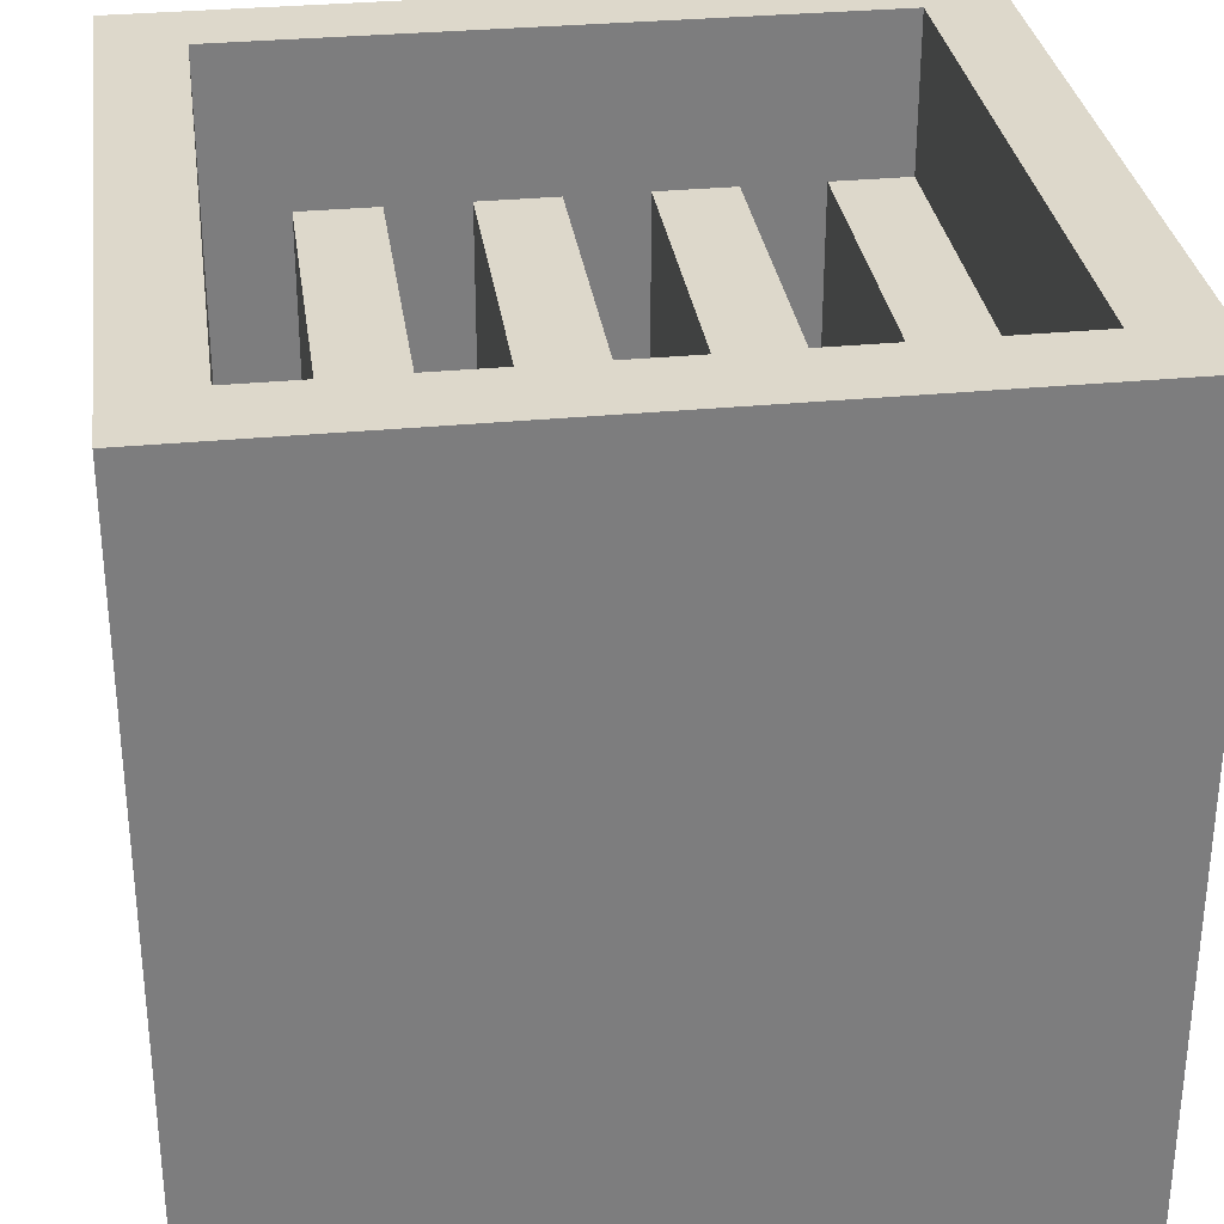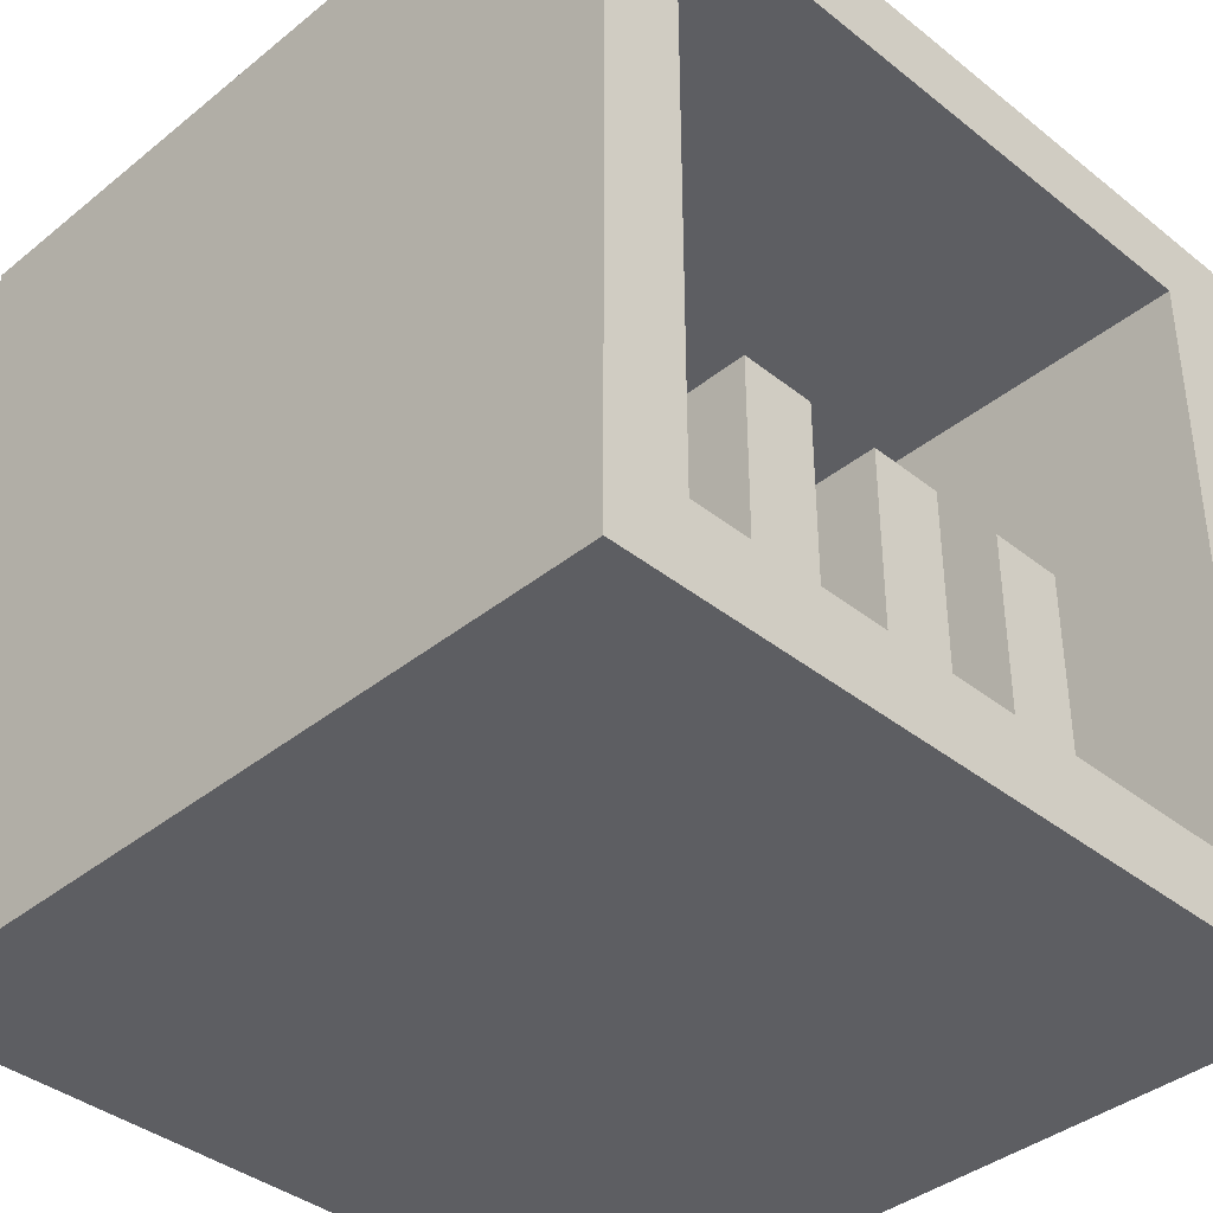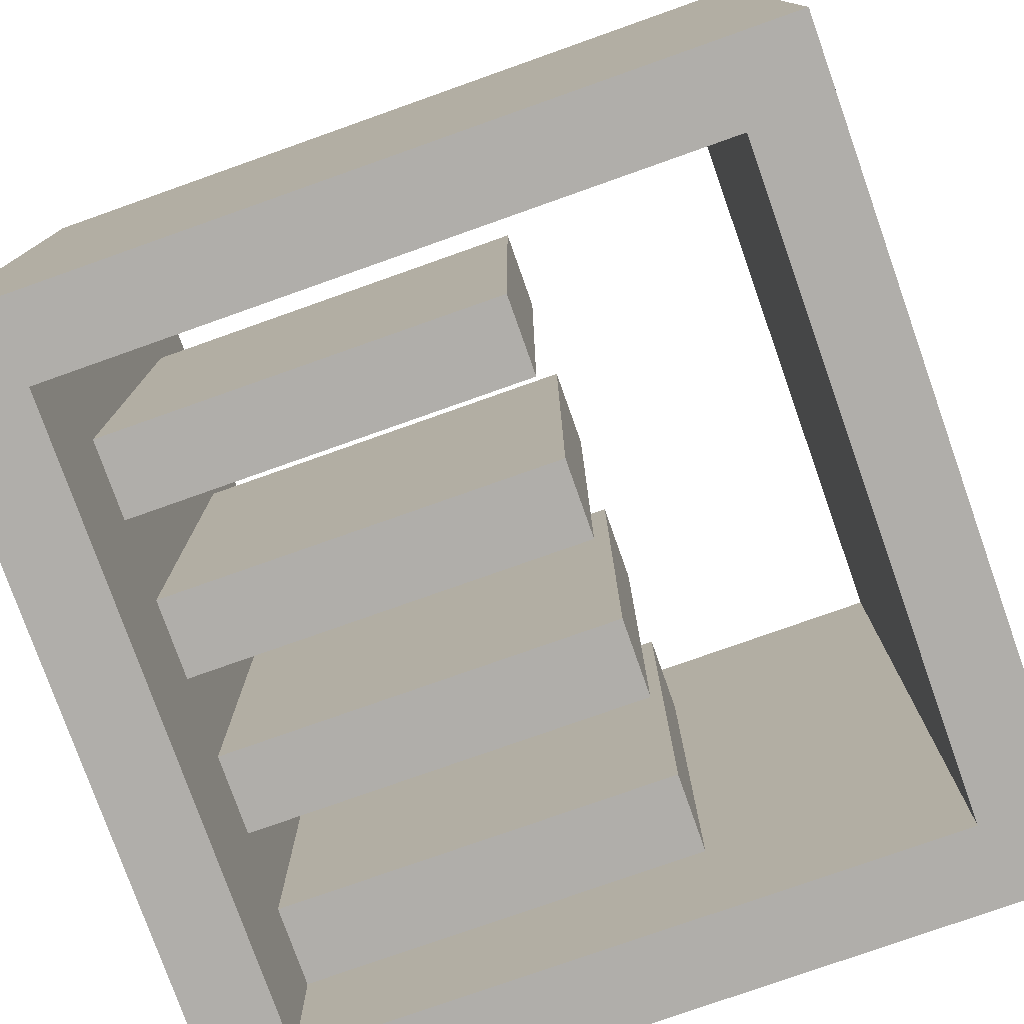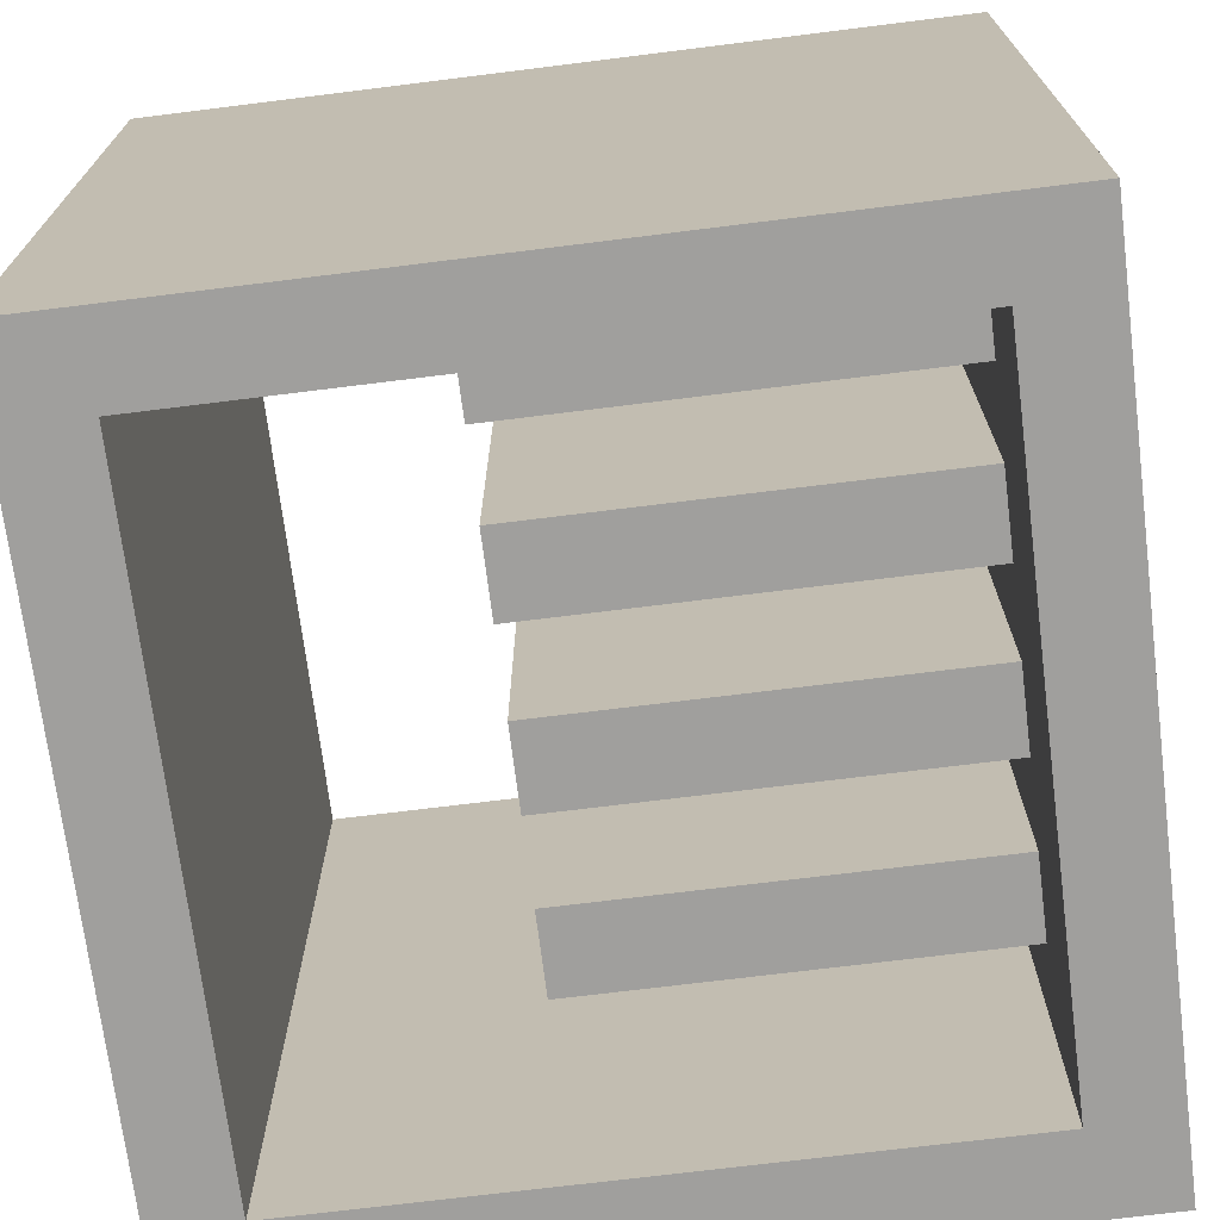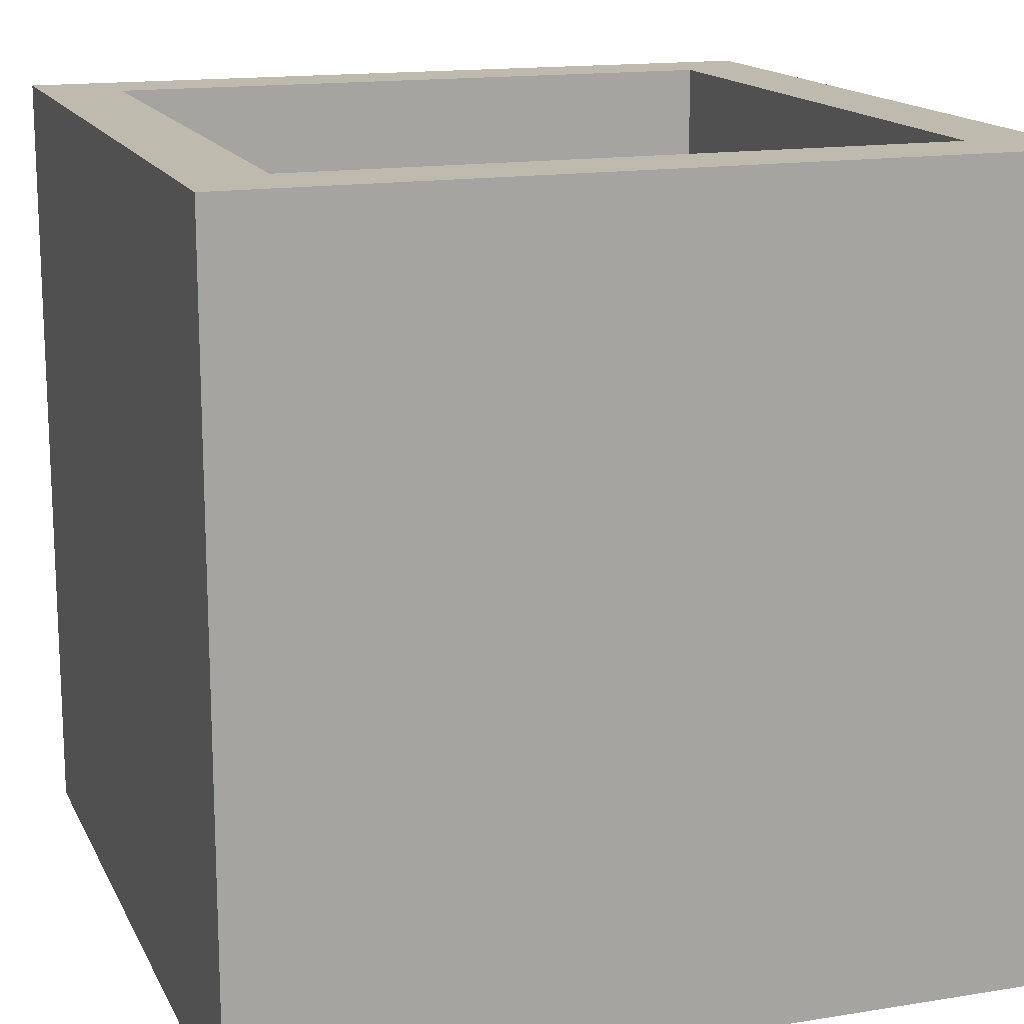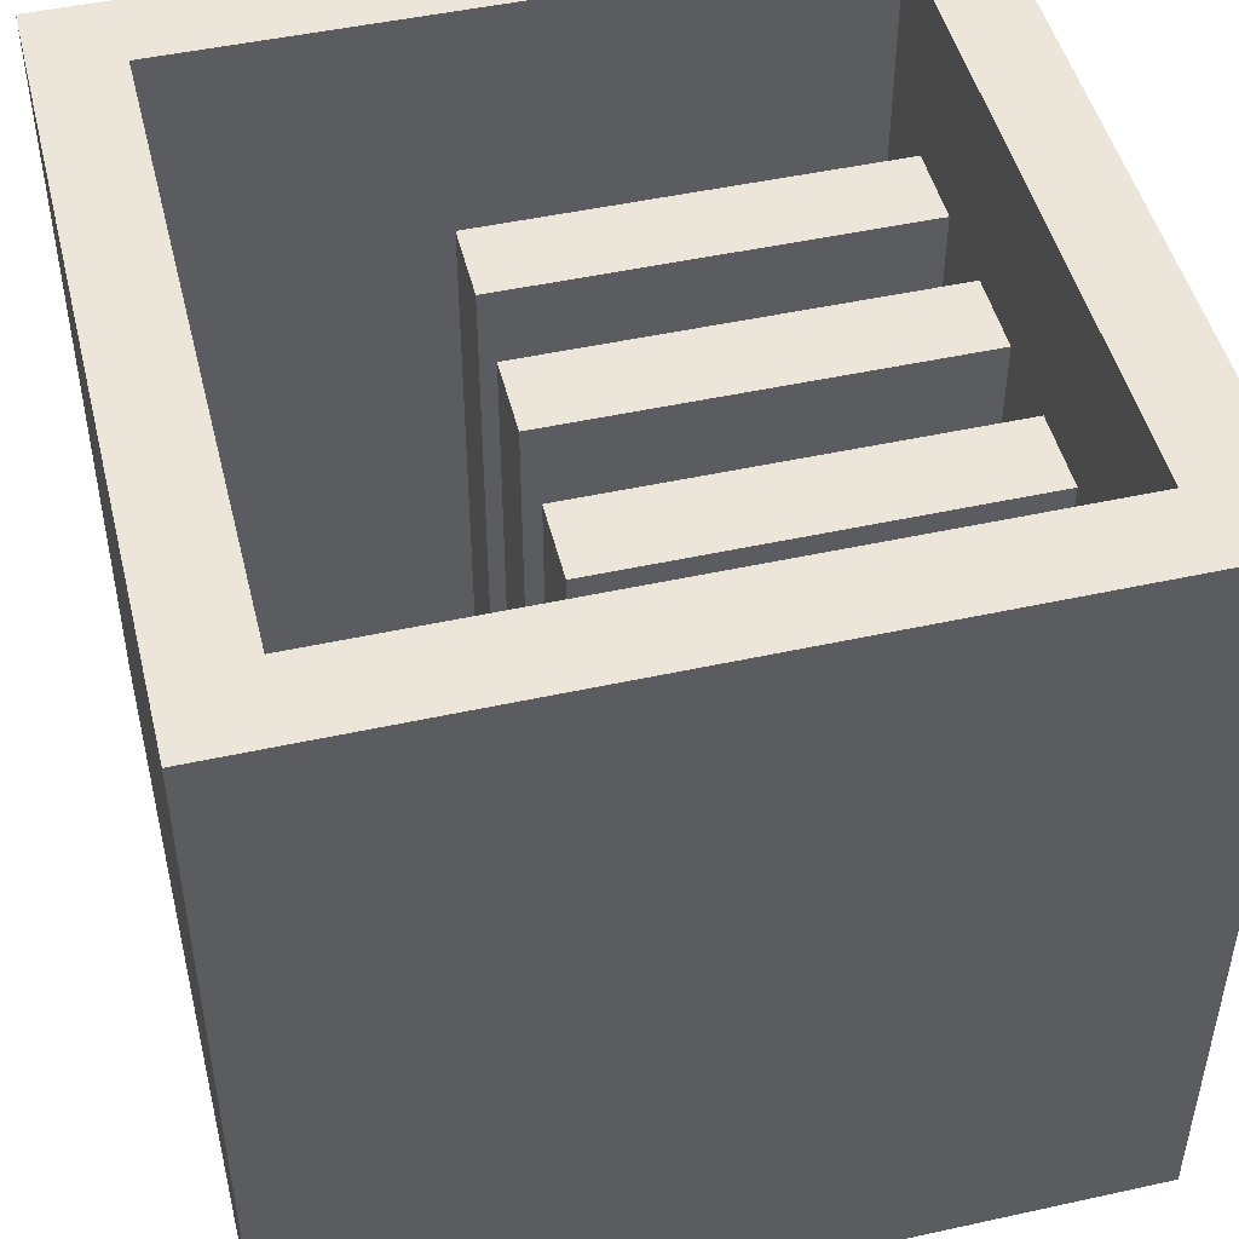
<metadata>
{"format":"obj","ext":"obj","renderer":"f3d","projection":"perspective","resolution":1024,"background":"white","views":[{"elev":31.3,"azim":172.1,"up":"+Z"},{"elev":-39.0,"azim":135.2,"up":"+Y"},{"elev":-77.8,"azim":109.5,"up":"+Z"},{"elev":-71.3,"azim":-82.9,"up":"+Z"},{"elev":15.4,"azim":161.1,"up":"+Z"},{"elev":48.3,"azim":-103.8,"up":"+Z"}]}
</metadata>
<code>
o
v 0 2 0
v 0 2 -1
v 0 3 0
v 0 3 -1
v 0.3 2.1 -0.2
v 0.3 2.1 -0.8
v 0.3 2.2 -0.2
v 0.3 2.2 -0.3
v 0.3 2.5 -0.2
v 0.3 2.5 -0.3
v 0.3 2.6 -0.2
v 0.3 2.6 -0.8
v 0.5 2.1 -0.2
v 0.5 2.1 -0.8
v 0.5 2.2 -0.2
v 0.5 2.2 -0.3
v 0.5 2.5 -0.2
v 0.5 2.5 -0.3
v 0.5 2.6 -0.2
v 0.5 2.6 -0.8
v 0.7 2.1 -0.2
v 0.7 2.1 -0.8
v 0.7 2.2 -0.2
v 0.7 2.2 -0.3
v 0.7 2.5 -0.2
v 0.7 2.5 -0.3
v 0.7 2.6 -0.2
v 0.7 2.6 -0.8
v 0.9 2.1 0
v 0.9 2.1 -1
v 0.9 2.9 0
v 0.9 2.9 -1
v 0.1 2.1 0
v 0.1 2.1 -0.2
v 0.1 2.1 -0.8
v 0.1 2.1 -1
v 0.1 2.2 -0.2
v 0.1 2.5 -0.2
v 0.1 2.6 -0.2
v 0.1 2.6 -0.8
v 0.1 2.9 0
v 0.1 2.9 -1
v 0.2 2.1 -0.2
v 0.2 2.1 -0.8
v 0.2 2.2 -0.2
v 0.2 2.2 -0.3
v 0.2 2.5 -0.2
v 0.2 2.5 -0.3
v 0.2 2.6 -0.2
v 0.2 2.6 -0.8
v 0.4 2.1 -0.2
v 0.4 2.1 -0.8
v 0.4 2.2 -0.2
v 0.4 2.2 -0.3
v 0.4 2.5 -0.2
v 0.4 2.5 -0.3
v 0.4 2.6 -0.2
v 0.4 2.6 -0.8
v 0.6 2.1 -0.2
v 0.6 2.1 -0.8
v 0.6 2.2 -0.2
v 0.6 2.2 -0.3
v 0.6 2.5 -0.2
v 0.6 2.5 -0.3
v 0.6 2.6 -0.2
v 0.6 2.6 -0.8
v 0.8 2.1 -0.2
v 0.8 2.1 -0.8
v 0.8 2.2 -0.2
v 0.8 2.2 -0.3
v 0.8 2.5 -0.2
v 0.8 2.5 -0.3
v 0.8 2.6 -0.2
v 0.8 2.6 -0.8
v 1 2 0
v 1 2 -1
v 1 3 0
v 1 3 -1
v 0 2 0
v 0 3 0
v 0.1 2.1 0
v 0.1 2.9 0
v 0.9 2.1 0
v 0.9 2.9 0
v 1 2 0
v 1 3 0
v 0.1 2.1 -0.2
v 0.1 2.2 -0.2
v 0.1 2.5 -0.2
v 0.1 2.6 -0.2
v 0.2 2.1 -0.2
v 0.2 2.2 -0.2
v 0.2 2.5 -0.2
v 0.2 2.6 -0.2
v 0.3 2.1 -0.2
v 0.3 2.2 -0.2
v 0.3 2.5 -0.2
v 0.3 2.6 -0.2
v 0.4 2.1 -0.2
v 0.4 2.2 -0.2
v 0.4 2.5 -0.2
v 0.4 2.6 -0.2
v 0.5 2.1 -0.2
v 0.5 2.2 -0.2
v 0.5 2.5 -0.2
v 0.5 2.6 -0.2
v 0.6 2.1 -0.2
v 0.6 2.2 -0.2
v 0.6 2.5 -0.2
v 0.6 2.6 -0.2
v 0.7 2.1 -0.2
v 0.7 2.2 -0.2
v 0.7 2.5 -0.2
v 0.7 2.6 -0.2
v 0.8 2.1 -0.2
v 0.8 2.2 -0.2
v 0.8 2.5 -0.2
v 0.8 2.6 -0.2
v 0.1 2.1 -0.8
v 0.1 2.6 -0.8
v 0.2 2.1 -0.8
v 0.2 2.6 -0.8
v 0.3 2.1 -0.8
v 0.3 2.6 -0.8
v 0.4 2.1 -0.8
v 0.4 2.6 -0.8
v 0.5 2.1 -0.8
v 0.5 2.6 -0.8
v 0.6 2.1 -0.8
v 0.6 2.6 -0.8
v 0.7 2.1 -0.8
v 0.7 2.6 -0.8
v 0.8 2.1 -0.8
v 0.8 2.6 -0.8
v 0 2 -1
v 0 3 -1
v 0.1 2.1 -1
v 0.1 2.9 -1
v 0.9 2.1 -1
v 0.9 2.9 -1
v 1 2 -1
v 1 3 -1
v 0 2 0
v 1 2 0
v 0 2 -1
v 1 2 -1
v 0.1 2.9 0
v 0.9 2.9 0
v 0.1 2.9 -1
v 0.9 2.9 -1
v 0.1 2.1 0
v 0.9 2.1 0
v 0.1 2.1 -0.2
v 0.2 2.1 -0.2
v 0.3 2.1 -0.2
v 0.4 2.1 -0.2
v 0.5 2.1 -0.2
v 0.6 2.1 -0.2
v 0.7 2.1 -0.2
v 0.8 2.1 -0.2
v 0.1 2.1 -0.8
v 0.2 2.1 -0.8
v 0.3 2.1 -0.8
v 0.4 2.1 -0.8
v 0.5 2.1 -0.8
v 0.6 2.1 -0.8
v 0.7 2.1 -0.8
v 0.8 2.1 -0.8
v 0.1 2.1 -1
v 0.9 2.1 -1
v 0.1 2.6 -0.2
v 0.2 2.6 -0.2
v 0.3 2.6 -0.2
v 0.4 2.6 -0.2
v 0.5 2.6 -0.2
v 0.6 2.6 -0.2
v 0.7 2.6 -0.2
v 0.8 2.6 -0.2
v 0.1 2.6 -0.8
v 0.2 2.6 -0.8
v 0.3 2.6 -0.8
v 0.4 2.6 -0.8
v 0.5 2.6 -0.8
v 0.6 2.6 -0.8
v 0.7 2.6 -0.8
v 0.8 2.6 -0.8
v 0 3 0
v 1 3 0
v 0 3 -1
v 1 3 -1
f 3 2 1
f 4 2 3
f 7 6 5
f 8 6 7
f 9 8 7
f 10 6 8
f 10 8 9
f 11 10 9
f 12 6 10
f 12 10 11
f 15 14 13
f 16 14 15
f 17 16 15
f 18 14 16
f 18 16 17
f 19 18 17
f 20 14 18
f 20 18 19
f 23 22 21
f 24 22 23
f 25 24 23
f 26 22 24
f 26 24 25
f 27 26 25
f 28 22 26
f 28 26 27
f 31 30 29
f 32 30 31
f 33 34 37
f 33 37 38
f 33 38 39
f 35 36 40
f 33 39 41
f 39 40 41
f 40 36 42
f 41 40 42
f 43 44 45
f 45 44 46
f 45 46 47
f 46 44 48
f 47 46 48
f 47 48 49
f 48 44 50
f 49 48 50
f 51 52 53
f 53 52 54
f 53 54 55
f 54 52 56
f 55 54 56
f 55 56 57
f 56 52 58
f 57 56 58
f 59 60 61
f 61 60 62
f 61 62 63
f 62 60 64
f 63 62 64
f 63 64 65
f 64 60 66
f 65 64 66
f 67 68 69
f 69 68 70
f 69 70 71
f 70 68 72
f 71 70 72
f 71 72 73
f 72 68 74
f 73 72 74
f 75 76 77
f 77 76 78
f 81 80 79
f 82 80 81
f 83 81 79
f 84 80 82
f 85 83 79
f 85 84 83
f 86 80 84
f 86 84 85
f 91 88 87
f 92 89 88
f 92 88 91
f 93 90 89
f 93 89 92
f 94 90 93
f 99 96 95
f 100 97 96
f 100 96 99
f 101 98 97
f 101 97 100
f 102 98 101
f 107 104 103
f 108 105 104
f 108 104 107
f 109 106 105
f 109 105 108
f 110 106 109
f 115 112 111
f 116 113 112
f 116 112 115
f 117 114 113
f 117 113 116
f 118 114 117
f 119 120 121
f 121 120 122
f 123 124 125
f 125 124 126
f 127 128 129
f 129 128 130
f 131 132 133
f 133 132 134
f 135 136 137
f 137 136 138
f 135 137 139
f 138 136 140
f 135 139 141
f 139 140 141
f 140 136 142
f 141 140 142
f 145 144 143
f 146 144 145
f 149 148 147
f 150 148 149
f 151 152 153
f 153 152 154
f 154 152 155
f 155 152 156
f 156 152 157
f 157 152 158
f 158 152 159
f 159 152 160
f 154 155 162
f 162 155 163
f 156 157 164
f 164 157 165
f 158 159 166
f 166 159 167
f 160 152 168
f 166 167 169
f 167 168 169
f 162 163 169
f 164 165 169
f 165 166 169
f 161 162 169
f 163 164 169
f 168 152 170
f 169 168 170
f 171 172 179
f 179 172 180
f 173 174 181
f 181 174 182
f 175 176 183
f 183 176 184
f 177 178 185
f 185 178 186
f 187 188 189
f 189 188 190

</code>
